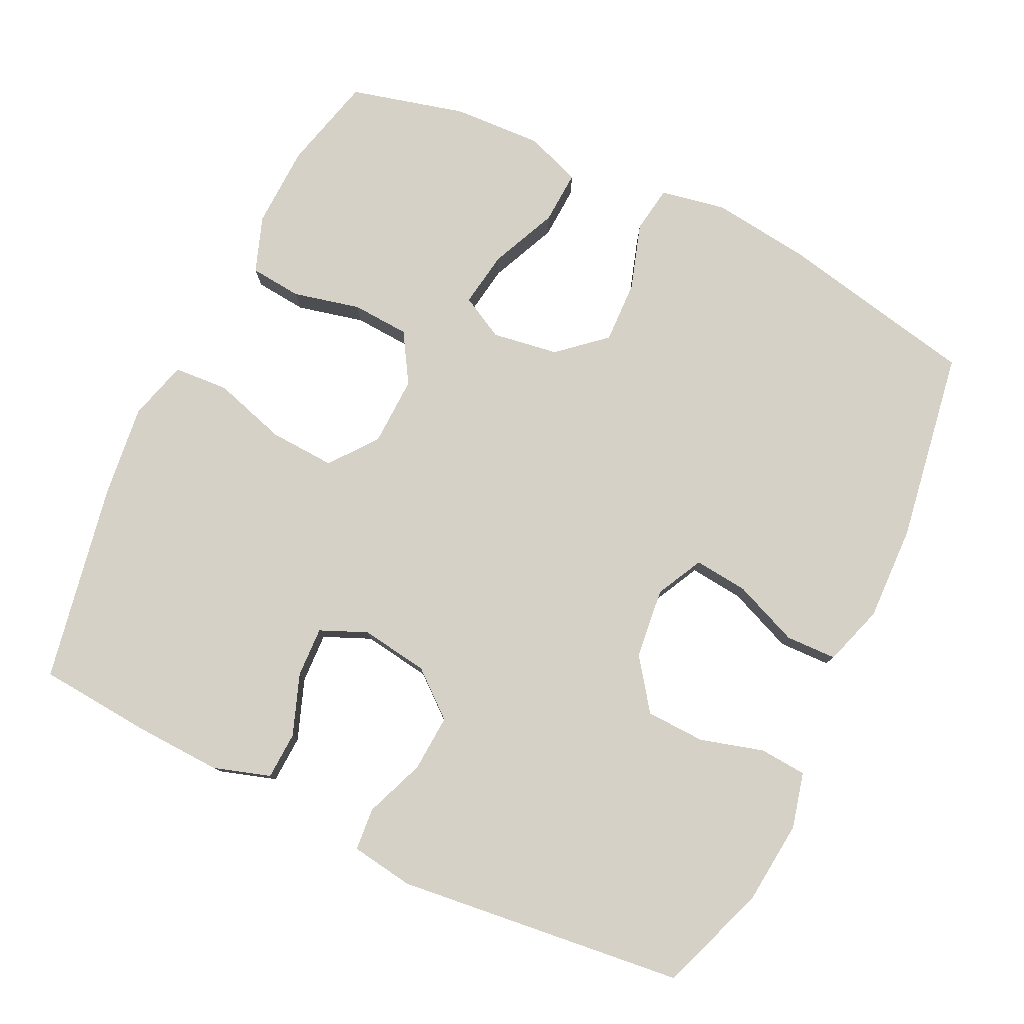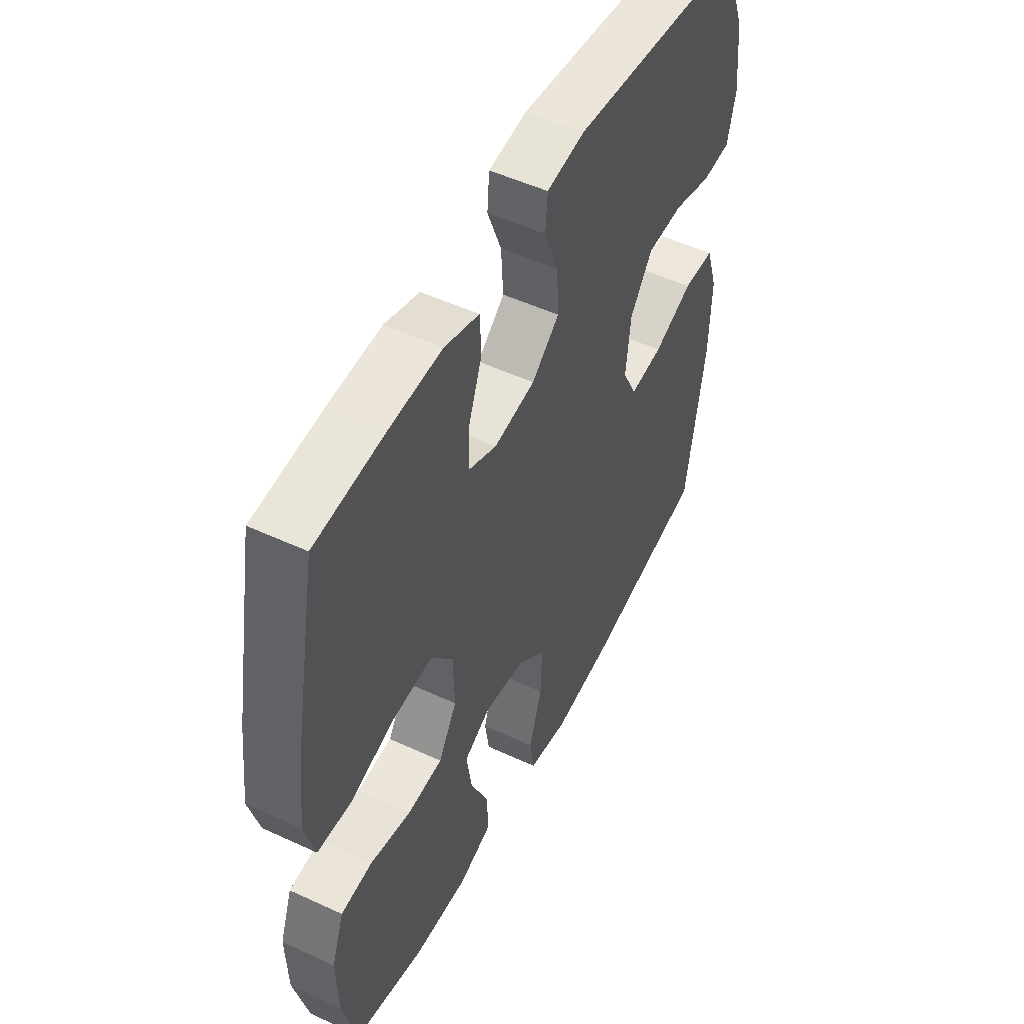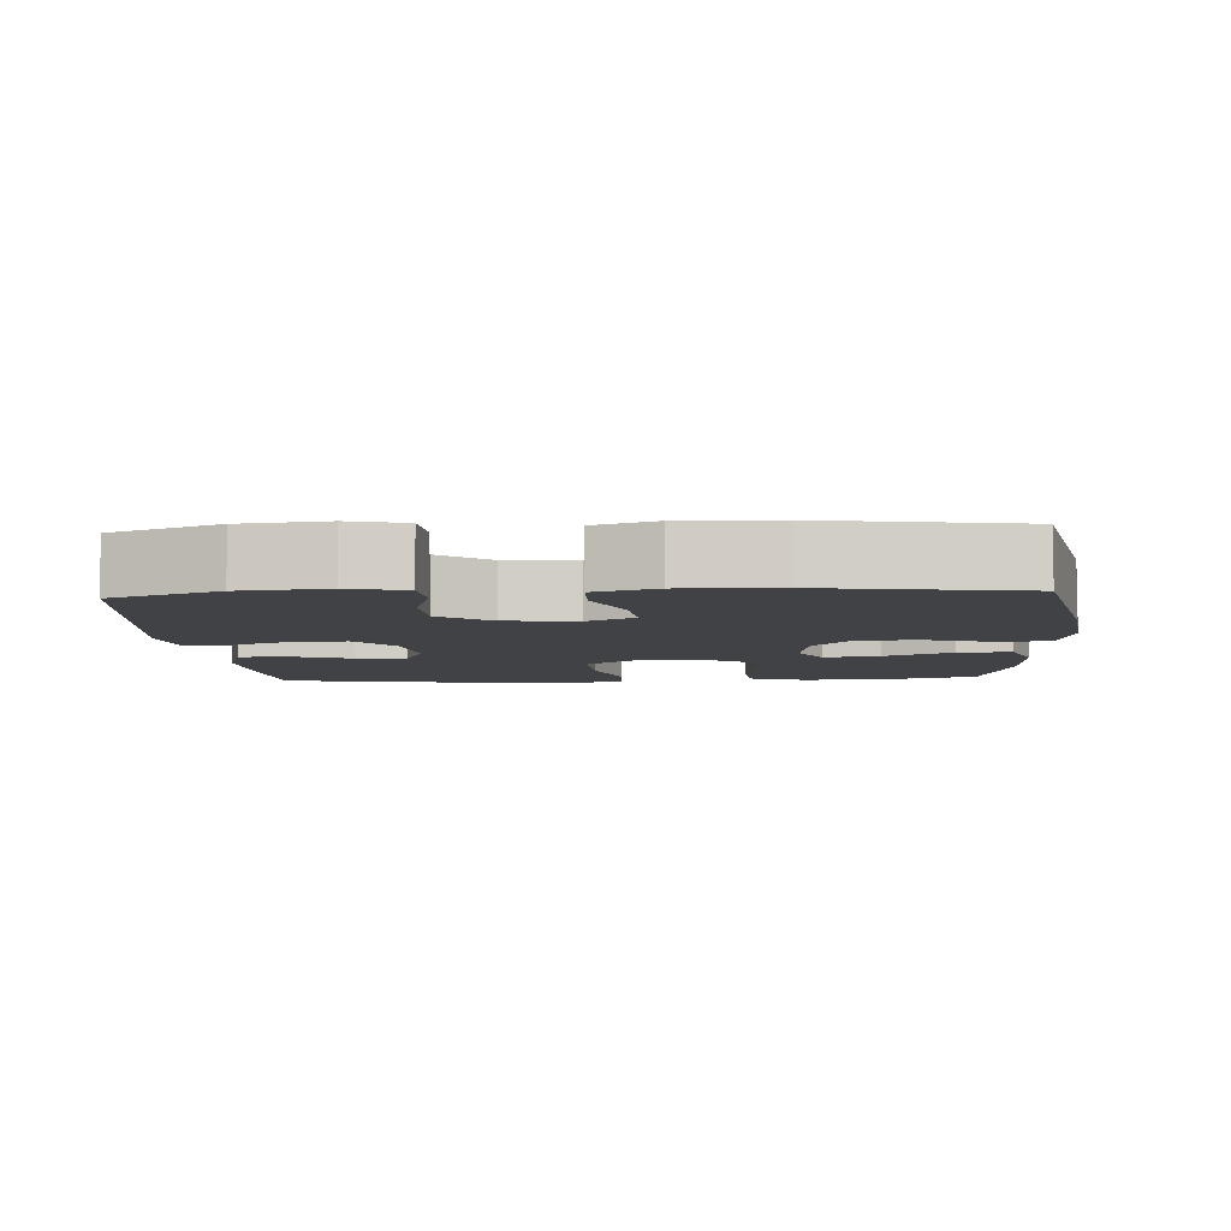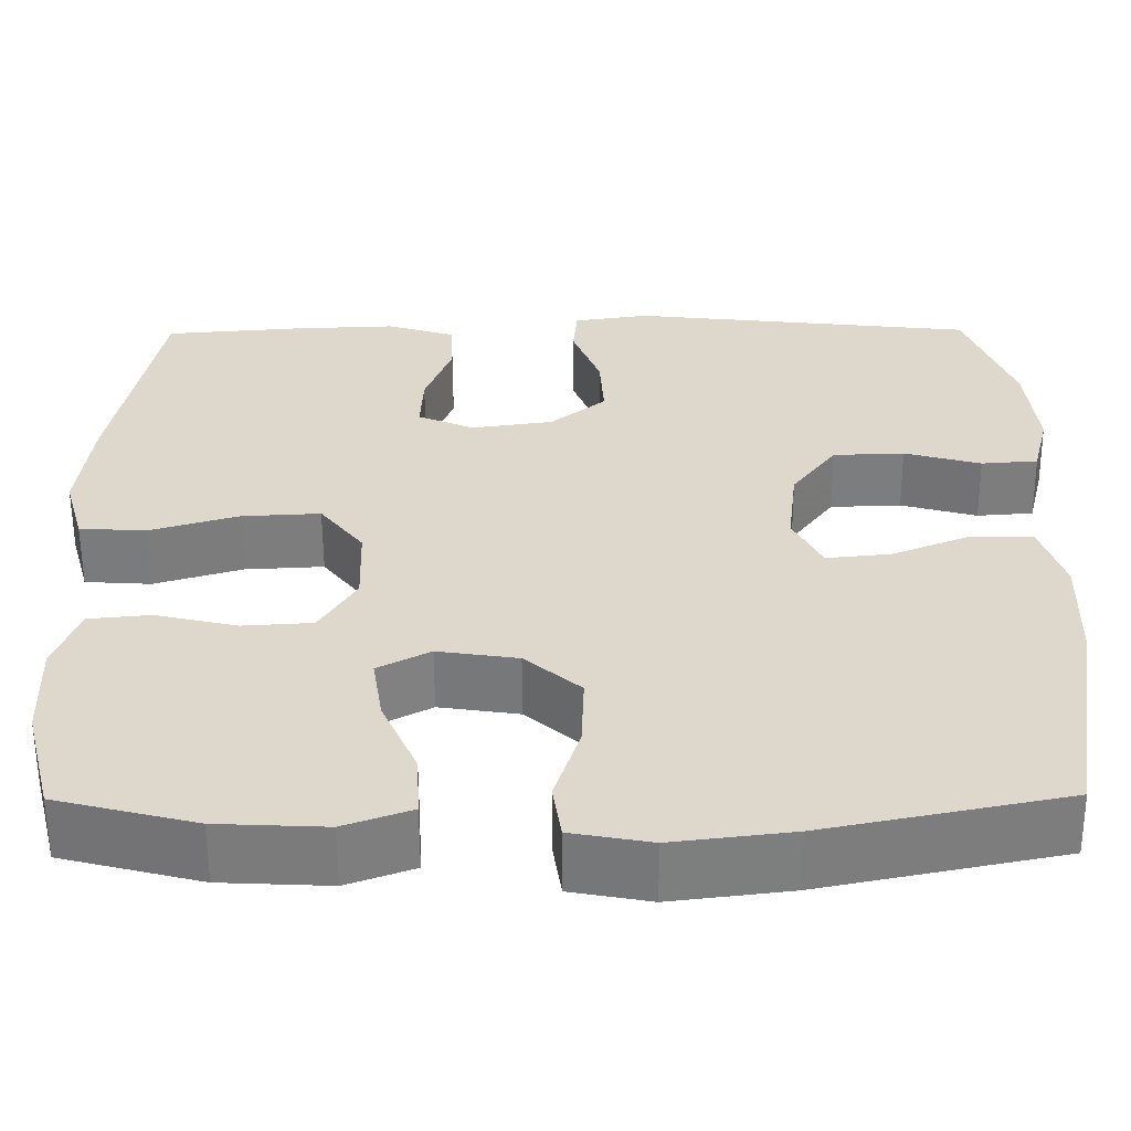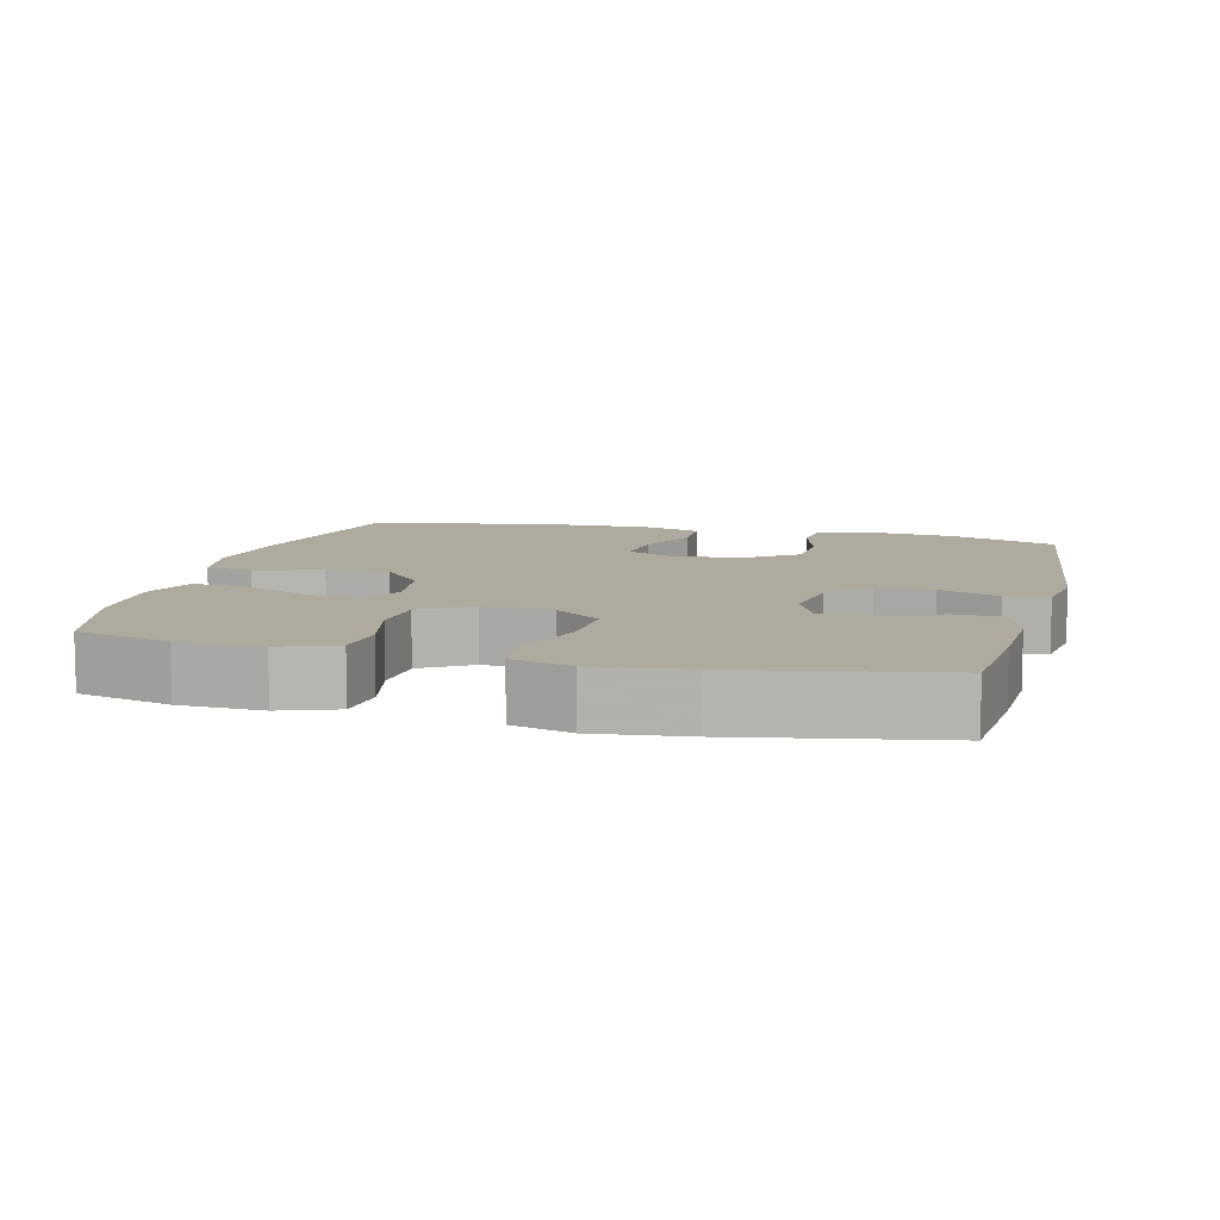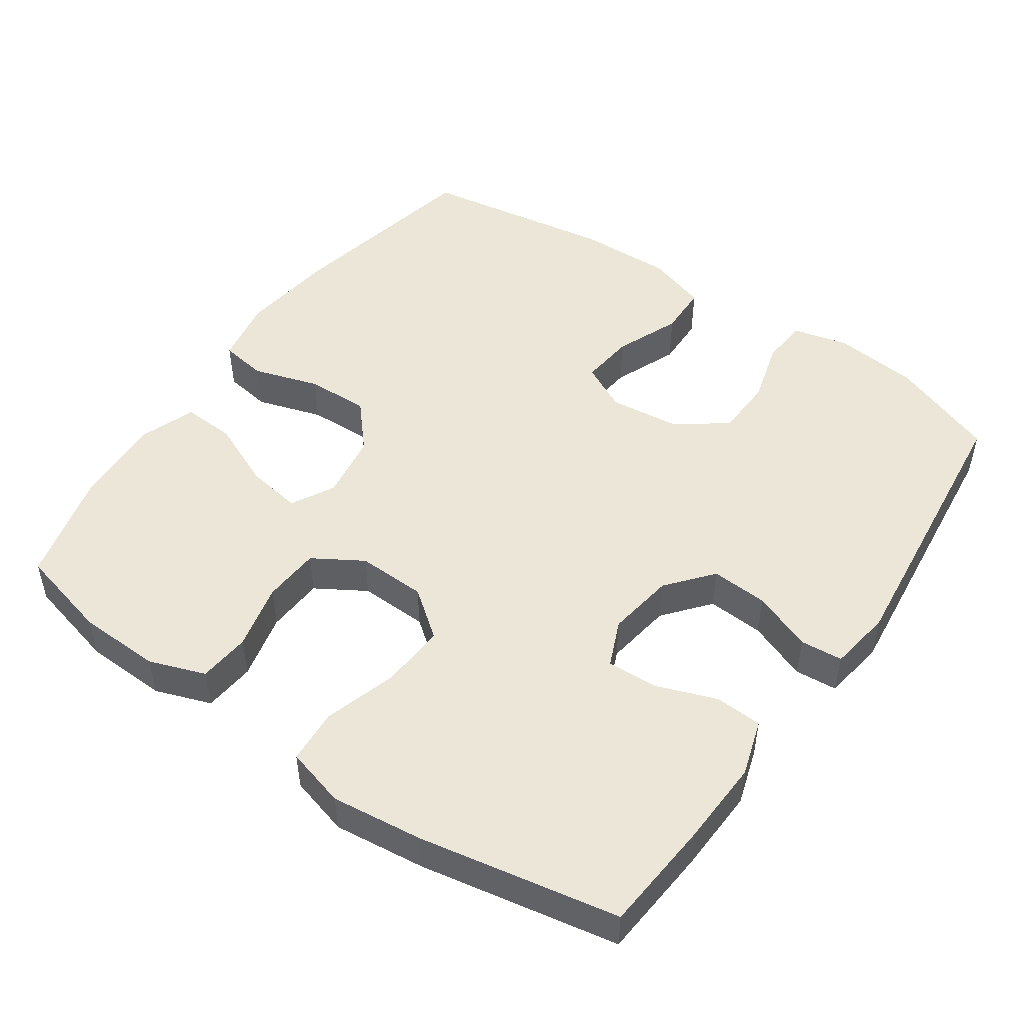
<metadata>
{"format":"obj","ext":"obj","renderer":"f3d","projection":"perspective","resolution":1024,"background":"white","views":[{"elev":78.8,"azim":25.6,"up":"+Y"},{"elev":51.2,"azim":-63.2,"up":"+Z"},{"elev":-6.5,"azim":93.7,"up":"+Y"},{"elev":-58.8,"azim":0.3,"up":"+Z"},{"elev":9.2,"azim":-75.7,"up":"+Y"},{"elev":49.3,"azim":-55.2,"up":"+Y"}]}
</metadata>
<code>
v -0.5 0.07 -0.5
v -0.533 0.07 -0.37
v -0.537 0.07 -0.255
v -0.509 0.07 -0.177
v -0.437 0.07 -0.17
v -0.344 0.07 -0.192
v -0.264 0.07 -0.187
v -0.222 0.07 -0.118
v -0.225 0.07 -0.022
v -0.275 0.07 0.043
v -0.366 0.07 0.038
v -0.468 0.07 0.007
v -0.544 0.07 0.012
v -0.567 0.07 0.095
v -0.552 0.07 0.223
v -0.5 0.07 0.5
v -0.344 0.07 0.513
v -0.223 0.07 0.518
v -0.144 0.07 0.493
v -0.141 0.07 0.427
v -0.172 0.07 0.343
v -0.175 0.07 0.273
v -0.11 0.07 0.245
v -0.016 0.07 0.259
v 0.047 0.07 0.311
v 0.042 0.07 0.39
v 0.01 0.07 0.473
v 0.015 0.07 0.532
v 0.102 0.07 0.545
v 0.5 0.07 0.5
v 0.555 0.07 0.352
v 0.567 0.07 0.234
v 0.548 0.07 0.157
v 0.483 0.07 0.152
v 0.395 0.07 0.177
v 0.313 0.07 0.174
v 0.262 0.07 0.104
v 0.251 0.07 0.006
v 0.284 0.07 -0.059
v 0.359 0.07 -0.051
v 0.449 0.07 -0.014
v 0.52 0.07 -0.016
v 0.547 0.07 -0.1
v 0.543 0.07 -0.232
v 0.5 0.07 -0.5
v 0.224 0.07 -0.557
v 0.088 0.07 -0.574
v -0.003 0.07 -0.557
v -0.013 0.07 -0.492
v 0.016 0.07 -0.4
v 0.019 0.07 -0.313
v -0.045 0.07 -0.257
v -0.137 0.07 -0.243
v -0.197 0.07 -0.275
v -0.185 0.07 -0.352
v -0.144 0.07 -0.445
v -0.14 0.07 -0.519
v -0.217 0.07 -0.547
v -0.341 0.07 -0.541
v -0.5 0 -0.5
v -0.533 0 -0.37
v -0.537 0 -0.255
v -0.509 0 -0.177
v -0.437 0 -0.17
v -0.344 0 -0.192
v -0.264 0 -0.187
v -0.222 0 -0.118
v -0.225 0 -0.022
v -0.275 0 0.043
v -0.366 0 0.038
v -0.468 0 0.007
v -0.544 0 0.012
v -0.567 0 0.095
v -0.552 0 0.223
v -0.5 0 0.5
v -0.344 0 0.513
v -0.223 0 0.518
v -0.144 0 0.493
v -0.141 0 0.427
v -0.172 0 0.343
v -0.175 0 0.273
v -0.11 0 0.245
v -0.016 0 0.259
v 0.047 0 0.311
v 0.042 0 0.39
v 0.01 0 0.473
v 0.015 0 0.532
v 0.102 0 0.545
v 0.5 0 0.5
v 0.555 0 0.352
v 0.567 0 0.234
v 0.548 0 0.157
v 0.483 0 0.152
v 0.395 0 0.177
v 0.313 0 0.174
v 0.262 0 0.104
v 0.251 0 0.006
v 0.284 0 -0.059
v 0.359 0 -0.051
v 0.449 0 -0.014
v 0.52 0 -0.016
v 0.547 0 -0.1
v 0.543 0 -0.232
v 0.5 0 -0.5
v 0.224 0 -0.557
v 0.088 0 -0.574
v -0.003 0 -0.557
v -0.013 0 -0.492
v 0.016 0 -0.4
v 0.019 0 -0.313
v -0.045 0 -0.257
v -0.137 0 -0.243
v -0.197 0 -0.275
v -0.185 0 -0.352
v -0.144 0 -0.445
v -0.14 0 -0.519
v -0.217 0 -0.547
v -0.341 0 -0.541
f 55 56 57 58
f 54 55 58 59
f 47 48 49 50
f 47 50 51
f 46 47 51
f 45 46 51
f 44 45 51 52
f 40 41 42 43
f 39 40 43 44
f 32 33 34 35
f 32 35 36
f 31 32 36
f 30 31 36
f 29 30 36 37
f 26 27 28 29
f 25 26 29 37
f 18 19 20 21
f 18 21 22
f 17 18 22
f 16 17 22
f 15 16 22
f 14 15 22 23
f 11 12 13 14
f 10 11 14 23
f 3 4 5 6
f 3 6 7
f 2 3 7
f 54 59 1 2
f 53 54 2 7
f 39 44 52 53
f 38 39 53 7
f 24 25 37 38
f 9 10 23 24
f 8 9 24 38
f 7 8 38
f 117 116 115 114
f 118 117 114 113
f 109 108 107 106
f 110 109 106
f 110 106 105
f 110 105 104
f 111 110 104 103
f 102 101 100 99
f 103 102 99 98
f 94 93 92 91
f 95 94 91
f 95 91 90
f 95 90 89
f 96 95 89 88
f 88 87 86 85
f 96 88 85 84
f 80 79 78 77
f 81 80 77
f 81 77 76
f 81 76 75
f 81 75 74
f 82 81 74 73
f 73 72 71 70
f 82 73 70 69
f 65 64 63 62
f 66 65 62
f 66 62 61
f 61 60 118 113
f 66 61 113 112
f 112 111 103 98
f 66 112 98 97
f 97 96 84 83
f 83 82 69 68
f 97 83 68 67
f 97 67 66
f 1 60 61 2
f 2 61 62 3
f 3 62 63 4
f 4 63 64 5
f 5 64 65 6
f 6 65 66 7
f 7 66 67 8
f 8 67 68 9
f 9 68 69 10
f 10 69 70 11
f 11 70 71 12
f 12 71 72 13
f 13 72 73 14
f 14 73 74 15
f 15 74 75 16
f 16 75 76 17
f 17 76 77 18
f 18 77 78 19
f 19 78 79 20
f 20 79 80 21
f 21 80 81 22
f 22 81 82 23
f 23 82 83 24
f 24 83 84 25
f 25 84 85 26
f 26 85 86 27
f 27 86 87 28
f 28 87 88 29
f 29 88 89 30
f 30 89 90 31
f 31 90 91 32
f 32 91 92 33
f 33 92 93 34
f 34 93 94 35
f 35 94 95 36
f 36 95 96 37
f 37 96 97 38
f 38 97 98 39
f 39 98 99 40
f 40 99 100 41
f 41 100 101 42
f 42 101 102 43
f 43 102 103 44
f 44 103 104 45
f 45 104 105 46
f 46 105 106 47
f 47 106 107 48
f 48 107 108 49
f 49 108 109 50
f 50 109 110 51
f 51 110 111 52
f 52 111 112 53
f 53 112 113 54
f 54 113 114 55
f 55 114 115 56
f 56 115 116 57
f 57 116 117 58
f 58 117 118 59
f 59 118 60 1

</code>
